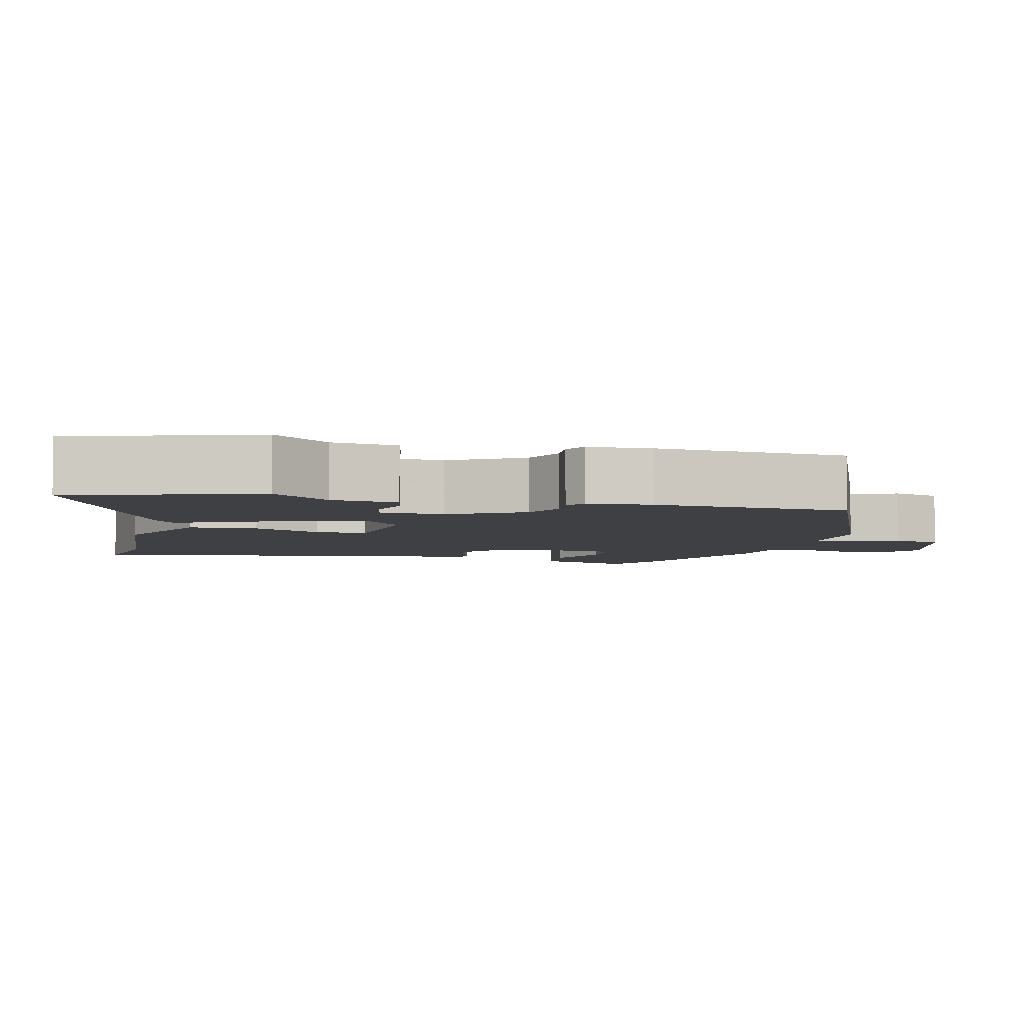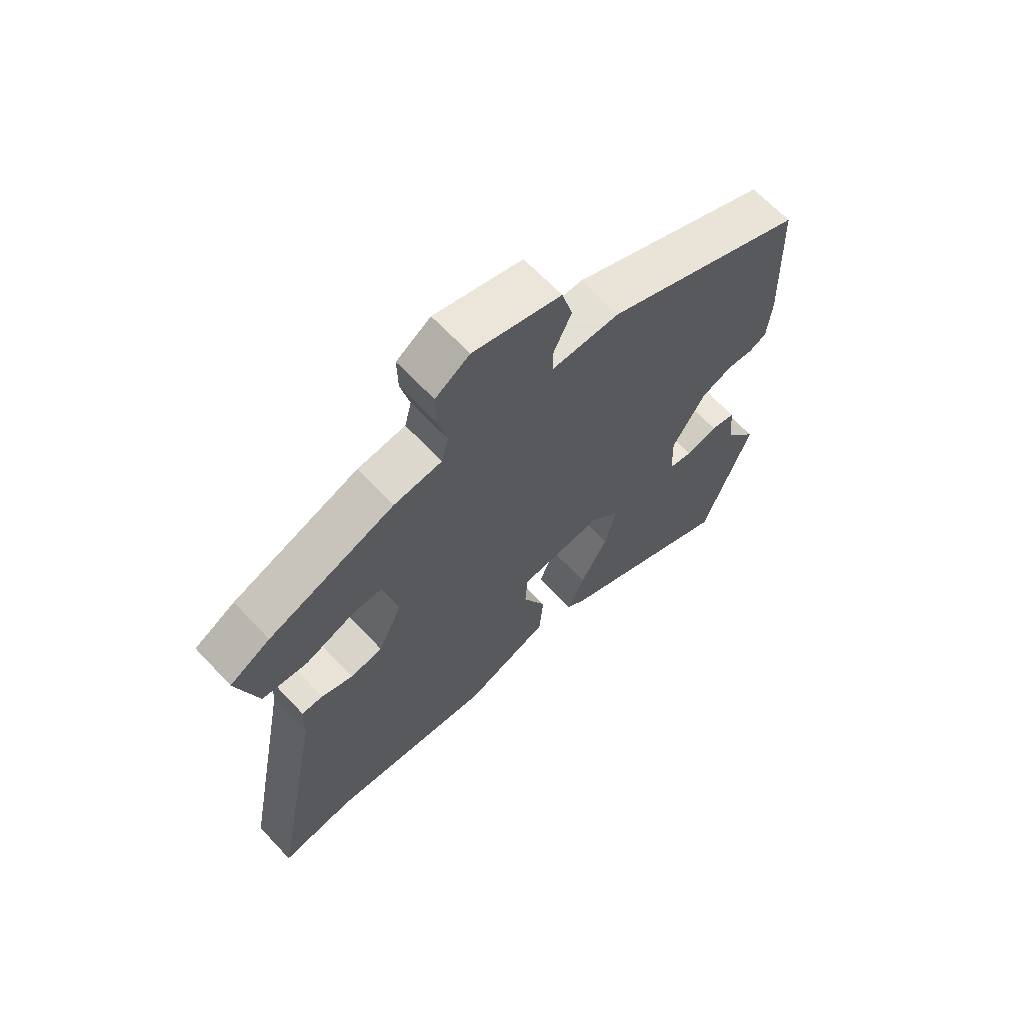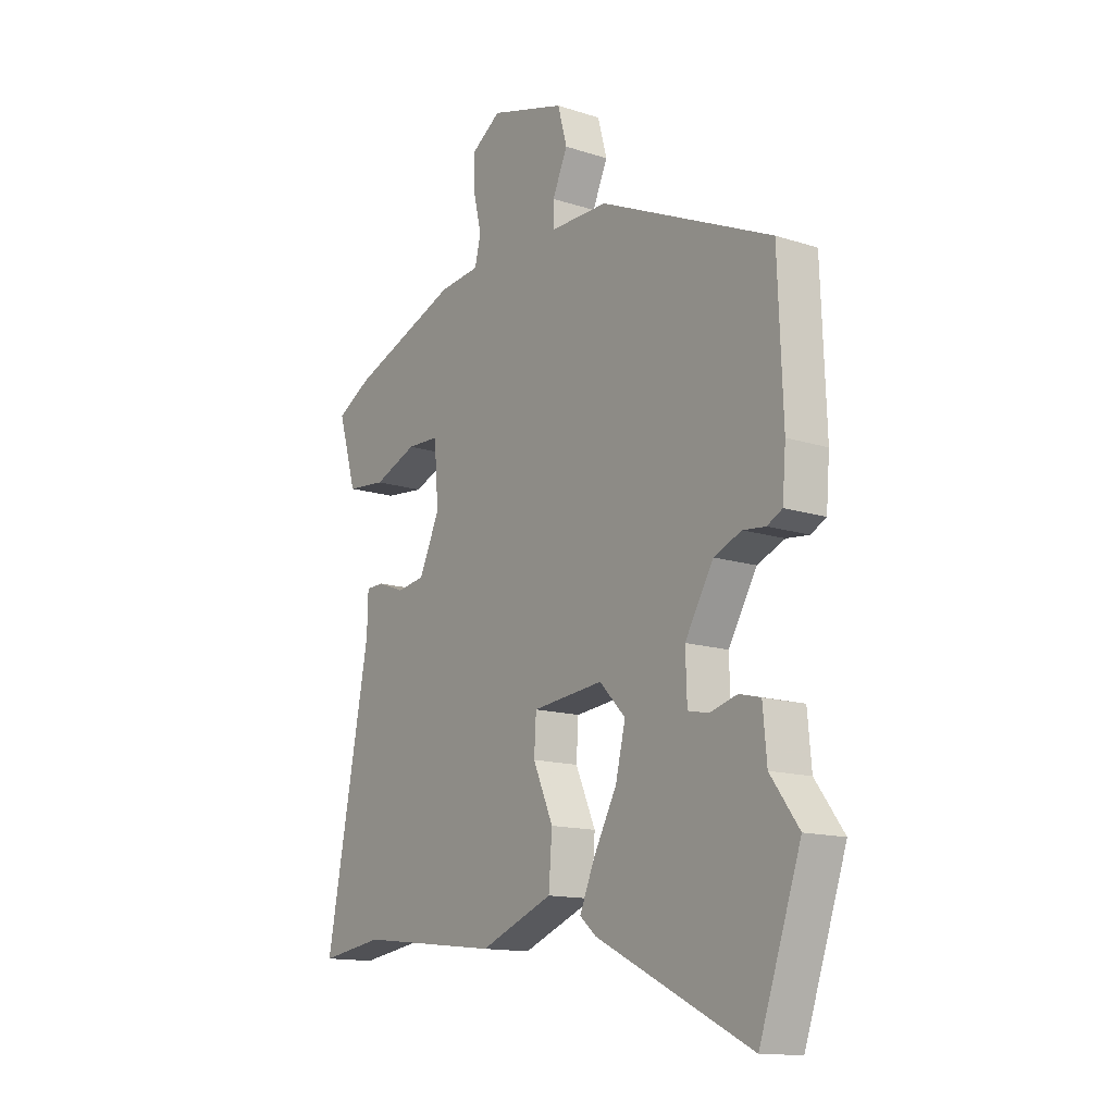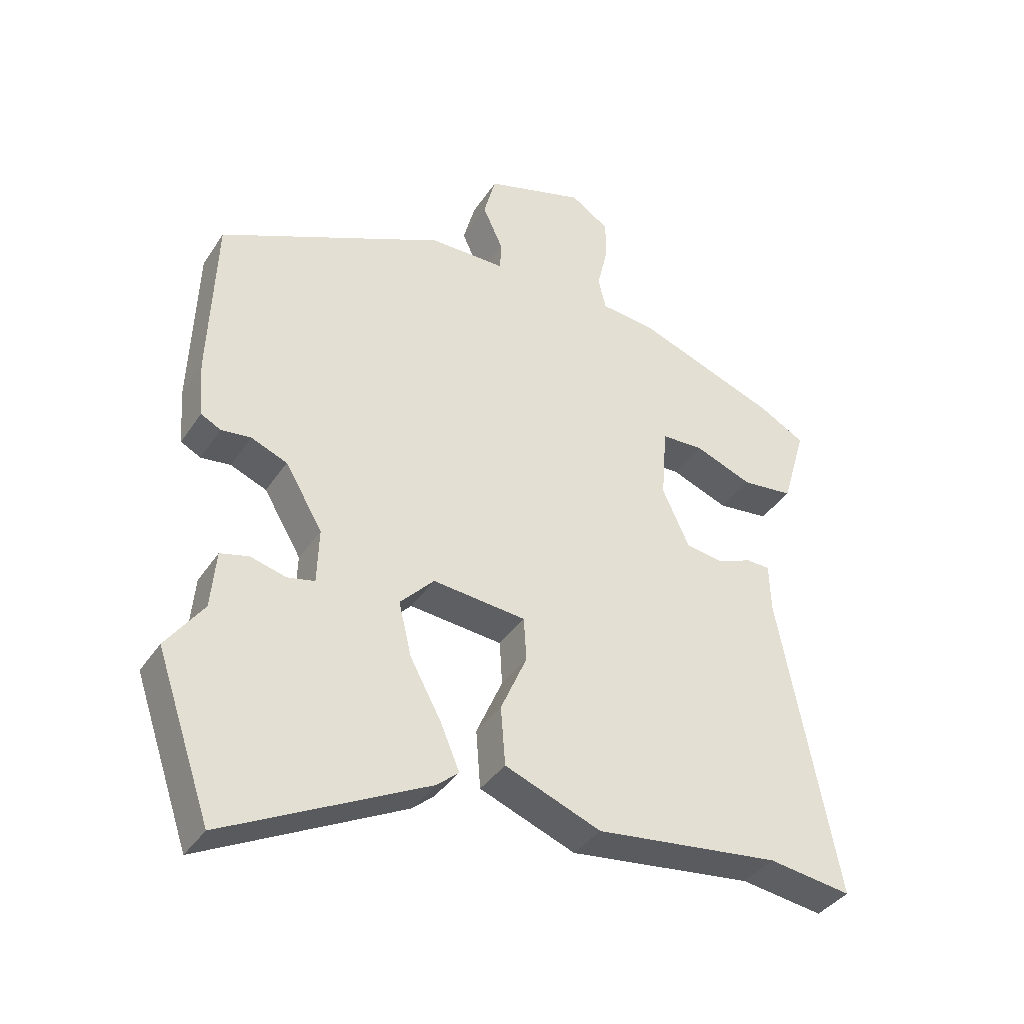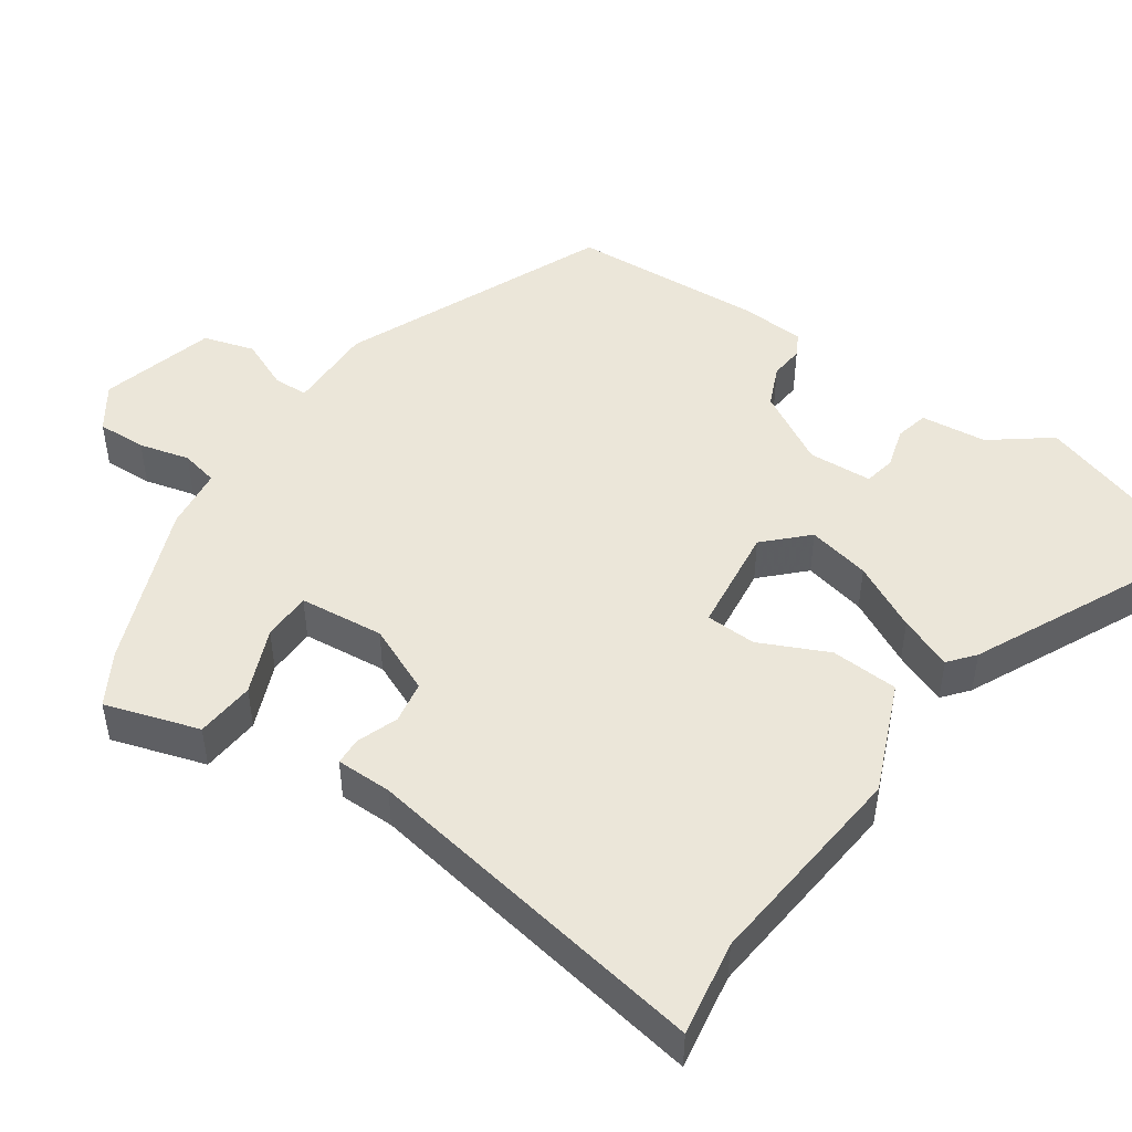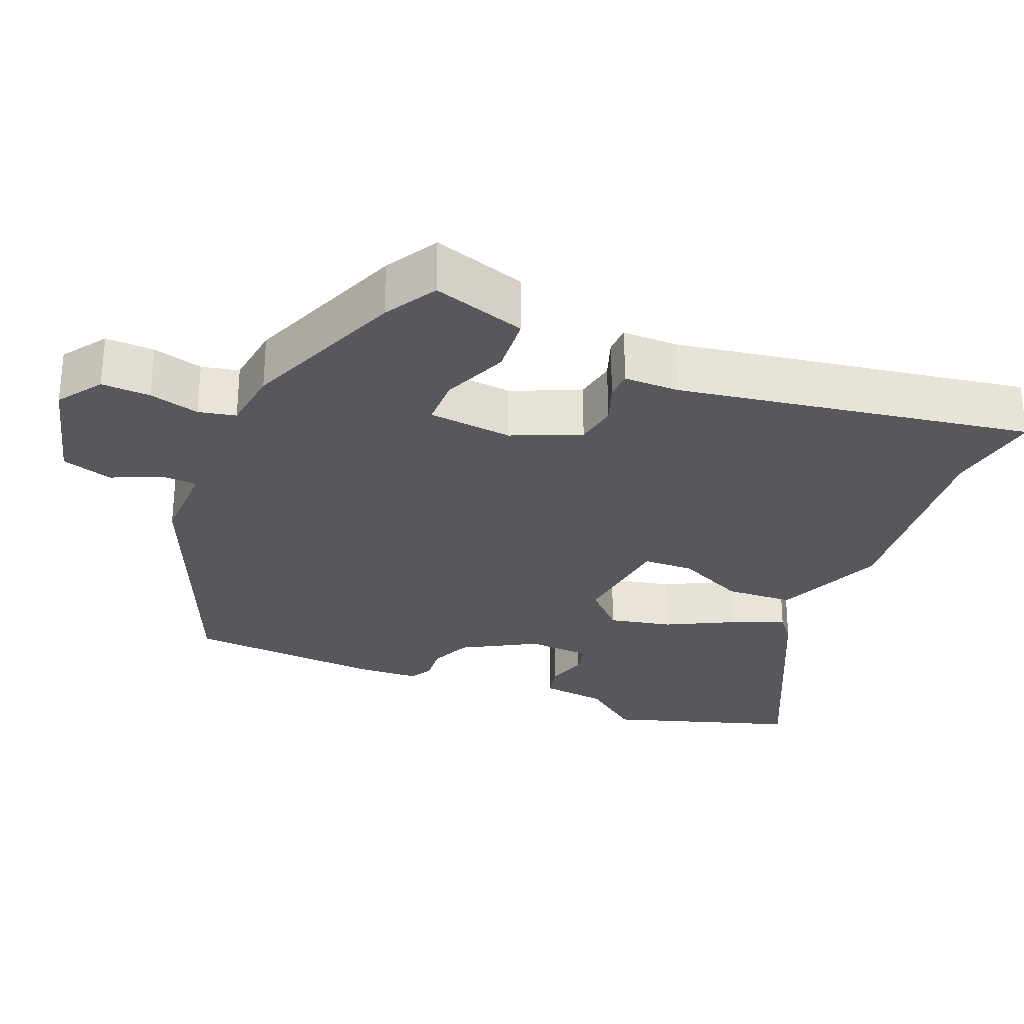
<metadata>
{"format":"obj","ext":"obj","renderer":"f3d","projection":"perspective","resolution":1024,"background":"white","views":[{"elev":-5.1,"azim":-105.4,"up":"+Y"},{"elev":66.2,"azim":136.7,"up":"+Z"},{"elev":-13.9,"azim":-125.5,"up":"+Z"},{"elev":-37.7,"azim":-29.6,"up":"+Z"},{"elev":47.9,"azim":123.6,"up":"+Y"},{"elev":-28.7,"azim":66.5,"up":"+Y"}]}
</metadata>
<code>
v 0.546 0.07 -0.507
v 0.417 0.07 -0.488
v 0.13 0.07 -0.521
v -0.019 0.07 -0.462
v -0.026 0.07 -0.371
v 0.015 0.07 -0.278
v 0.011 0.07 -0.21
v -0.134 0.07 -0.195
v -0.187 0.07 -0.25
v -0.167 0.07 -0.334
v -0.119 0.07 -0.423
v -0.089 0.07 -0.494
v -0.123 0.07 -0.523
v -0.438 0.07 -0.68
v -0.523 0.07 -0.433
v -0.465 0.07 -0.354
v -0.457 0.07 -0.265
v -0.413 0.07 -0.254
v -0.357 0.07 -0.269
v -0.315 0.07 -0.26
v -0.312 0.07 -0.174
v -0.37 0.07 -0.076
v -0.426 0.07 -0.053
v -0.472 0.07 -0.058
v -0.503 0.07 -0.042
v -0.51 0.07 0.044
v -0.5 0.07 0.306
v -0.148 0.07 0.465
v -0.03 0.07 0.465
v -0.029 0.07 0.511
v -0.06 0.07 0.579
v -0.041 0.07 0.648
v 0.113 0.07 0.693
v 0.173 0.07 0.653
v 0.172 0.07 0.587
v 0.156 0.07 0.519
v 0.168 0.07 0.469
v 0.252 0.07 0.46
v 0.473 0.07 0.377
v 0.544 0.07 0.337
v 0.507 0.07 0.21
v 0.427 0.07 0.202
v 0.338 0.07 0.237
v 0.272 0.07 0.235
v 0.263 0.07 0.121
v 0.305 0.07 0.03
v 0.362 0.07 0.021
v 0.417 0.07 0.042
v 0.454 0.07 0.041
v 0.456 0.07 -0.034
v 0.546 0 -0.507
v 0.417 0 -0.488
v 0.13 0 -0.521
v -0.019 0 -0.462
v -0.026 0 -0.371
v 0.015 0 -0.278
v 0.011 0 -0.21
v -0.134 0 -0.195
v -0.187 0 -0.25
v -0.167 0 -0.334
v -0.119 0 -0.423
v -0.089 0 -0.494
v -0.123 0 -0.523
v -0.438 0 -0.68
v -0.523 0 -0.433
v -0.465 0 -0.354
v -0.457 0 -0.265
v -0.413 0 -0.254
v -0.357 0 -0.269
v -0.315 0 -0.26
v -0.312 0 -0.174
v -0.37 0 -0.076
v -0.426 0 -0.053
v -0.472 0 -0.058
v -0.503 0 -0.042
v -0.51 0 0.044
v -0.5 0 0.306
v -0.148 0 0.465
v -0.03 0 0.465
v -0.029 0 0.511
v -0.06 0 0.579
v -0.041 0 0.648
v 0.113 0 0.693
v 0.173 0 0.653
v 0.172 0 0.587
v 0.156 0 0.519
v 0.168 0 0.469
v 0.252 0 0.46
v 0.473 0 0.377
v 0.544 0 0.337
v 0.507 0 0.21
v 0.427 0 0.202
v 0.338 0 0.237
v 0.272 0 0.235
v 0.263 0 0.121
v 0.305 0 0.03
v 0.362 0 0.021
v 0.417 0 0.042
v 0.454 0 0.041
v 0.456 0 -0.034
f 47 48 49 50
f 46 47 50 1
f 45 46 1 2
f 40 41 42 43
f 40 43 44
f 37 38 39 40
f 37 40 44
f 33 34 35 36
f 33 36 37
f 30 31 32 33
f 29 30 33 37
f 26 27 28 29
f 23 24 25 26
f 22 23 26 29
f 21 22 29 37
f 16 17 18 19
f 16 19 20
f 15 16 20
f 14 15 20
f 13 14 20
f 10 11 12 13
f 9 10 13 20
f 8 9 20 21
f 3 4 5 6
f 45 2 3 6
f 45 6 7
f 21 37 44 45
f 7 8 21 45
f 100 99 98 97
f 51 100 97 96
f 52 51 96 95
f 93 92 91 90
f 94 93 90
f 90 89 88 87
f 94 90 87
f 86 85 84 83
f 87 86 83
f 83 82 81 80
f 87 83 80 79
f 79 78 77 76
f 76 75 74 73
f 79 76 73 72
f 87 79 72 71
f 69 68 67 66
f 70 69 66
f 70 66 65
f 70 65 64
f 70 64 63
f 63 62 61 60
f 70 63 60 59
f 71 70 59 58
f 56 55 54 53
f 56 53 52 95
f 57 56 95
f 95 94 87 71
f 95 71 58 57
f 1 51 52 2
f 2 52 53 3
f 3 53 54 4
f 4 54 55 5
f 5 55 56 6
f 6 56 57 7
f 7 57 58 8
f 8 58 59 9
f 9 59 60 10
f 10 60 61 11
f 11 61 62 12
f 12 62 63 13
f 13 63 64 14
f 14 64 65 15
f 15 65 66 16
f 16 66 67 17
f 17 67 68 18
f 18 68 69 19
f 19 69 70 20
f 20 70 71 21
f 21 71 72 22
f 22 72 73 23
f 23 73 74 24
f 24 74 75 25
f 25 75 76 26
f 26 76 77 27
f 27 77 78 28
f 28 78 79 29
f 29 79 80 30
f 30 80 81 31
f 31 81 82 32
f 32 82 83 33
f 33 83 84 34
f 34 84 85 35
f 35 85 86 36
f 36 86 87 37
f 37 87 88 38
f 38 88 89 39
f 39 89 90 40
f 40 90 91 41
f 41 91 92 42
f 42 92 93 43
f 43 93 94 44
f 44 94 95 45
f 45 95 96 46
f 46 96 97 47
f 47 97 98 48
f 48 98 99 49
f 49 99 100 50
f 50 100 51 1

</code>
